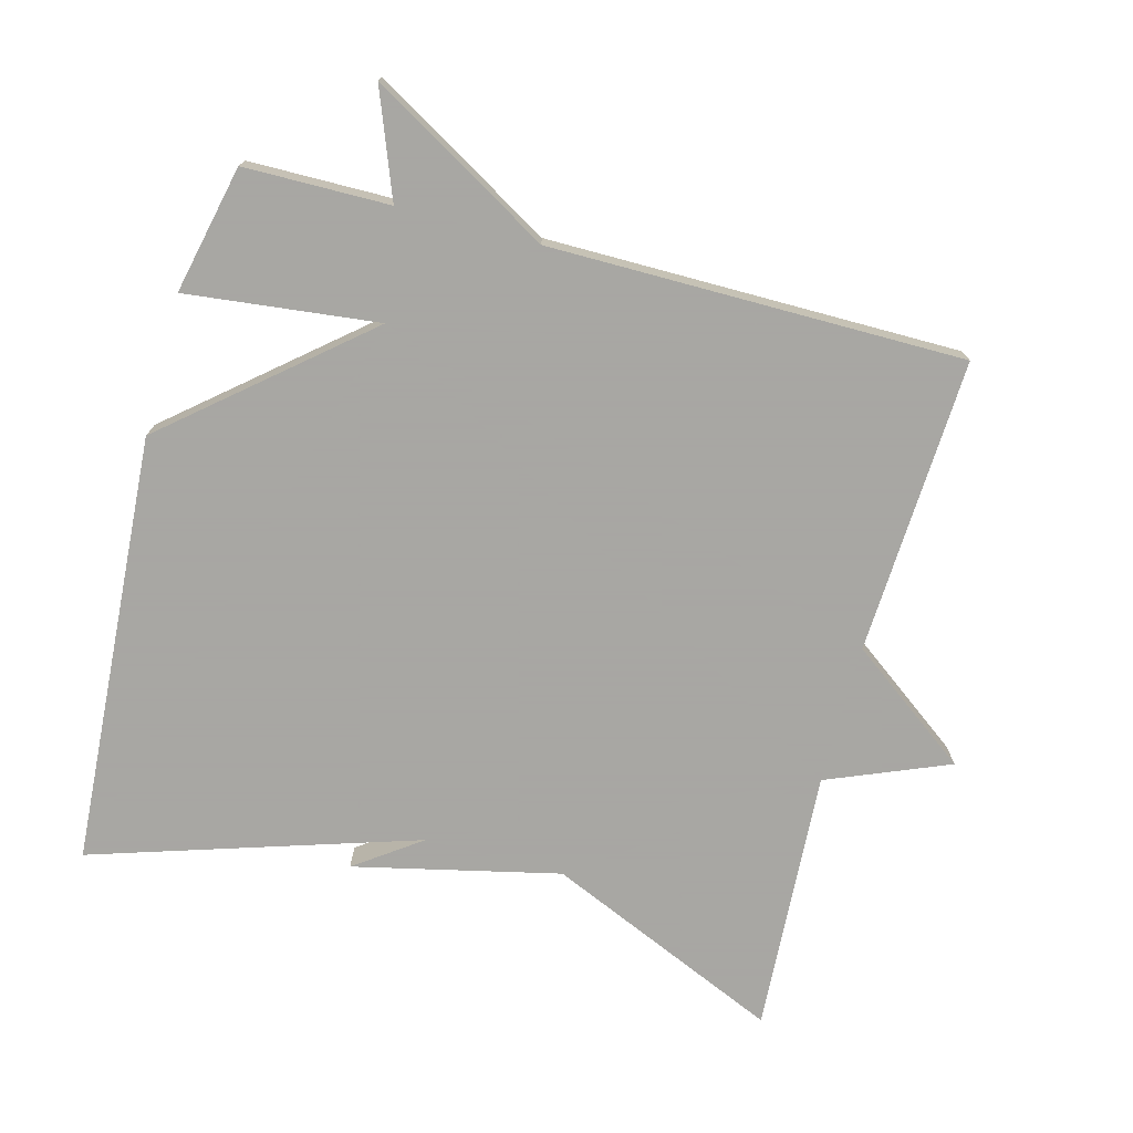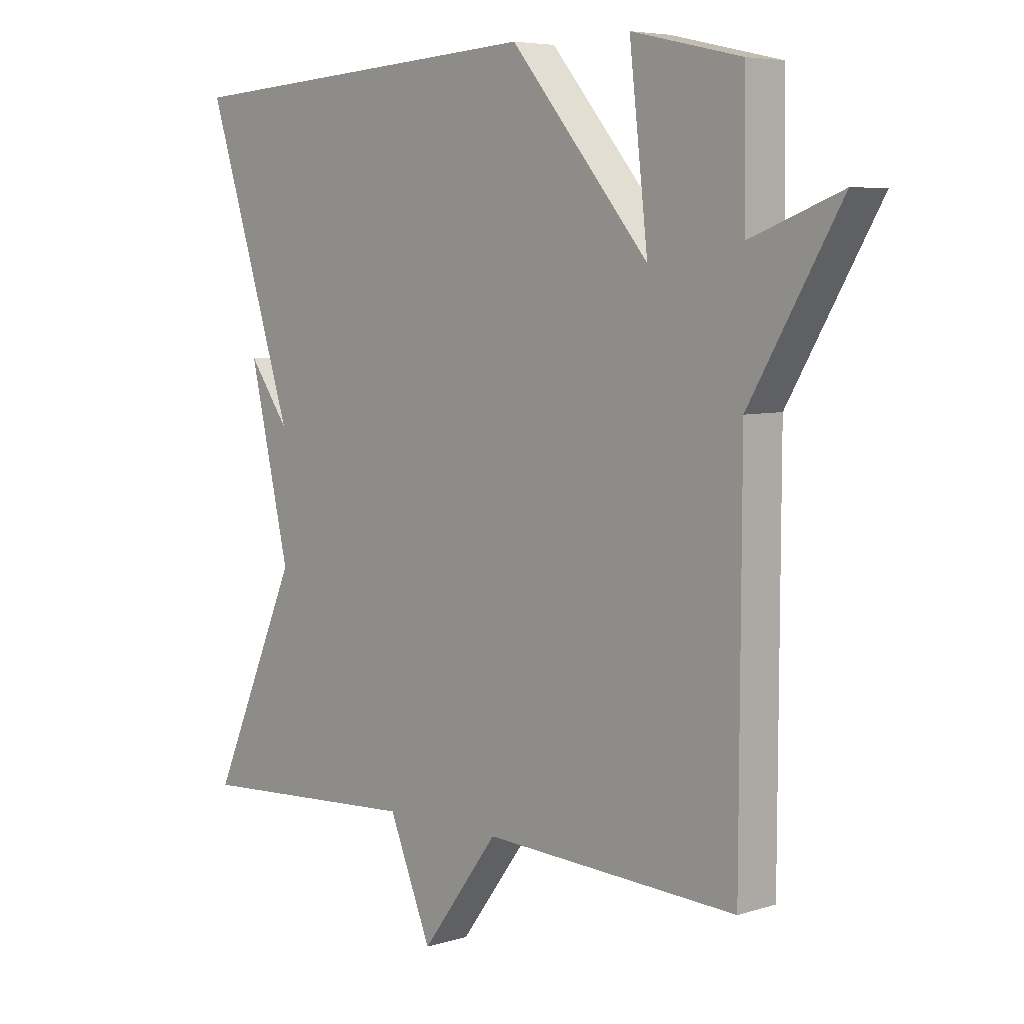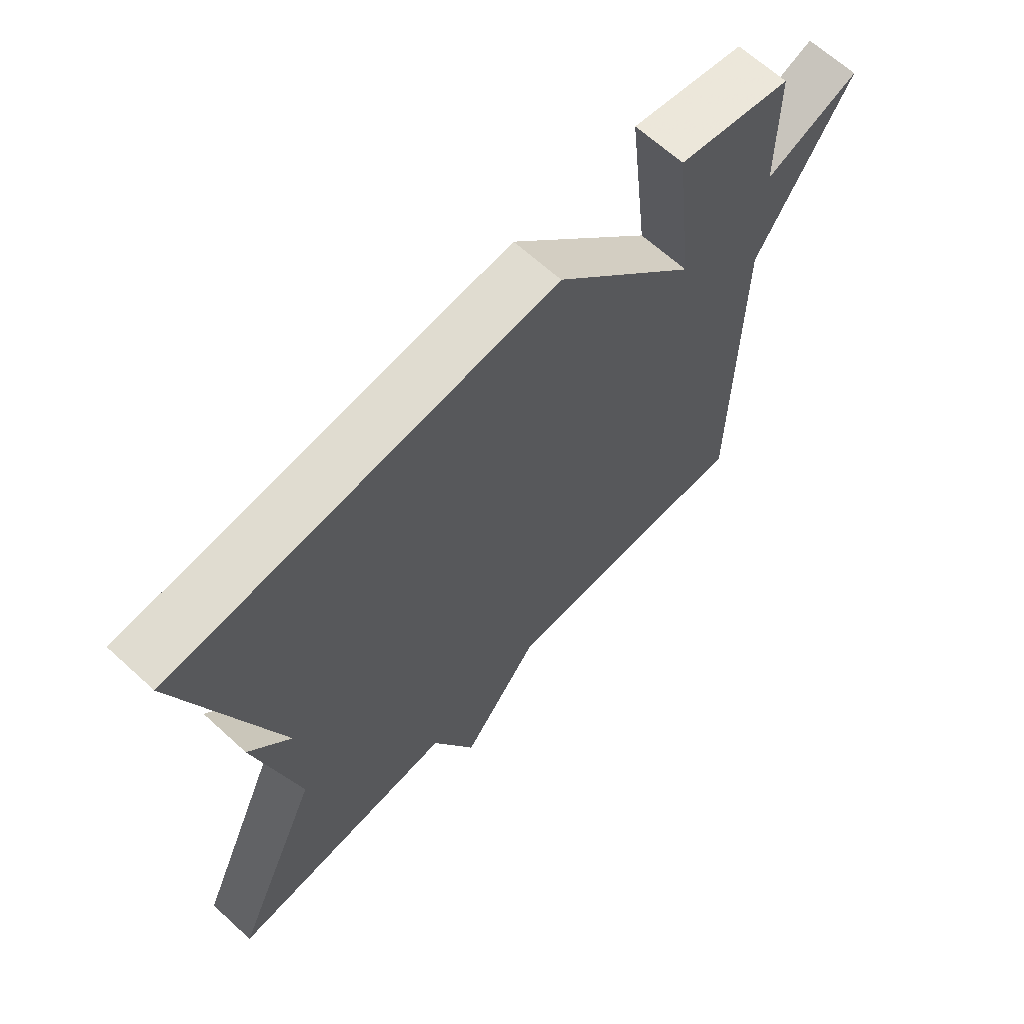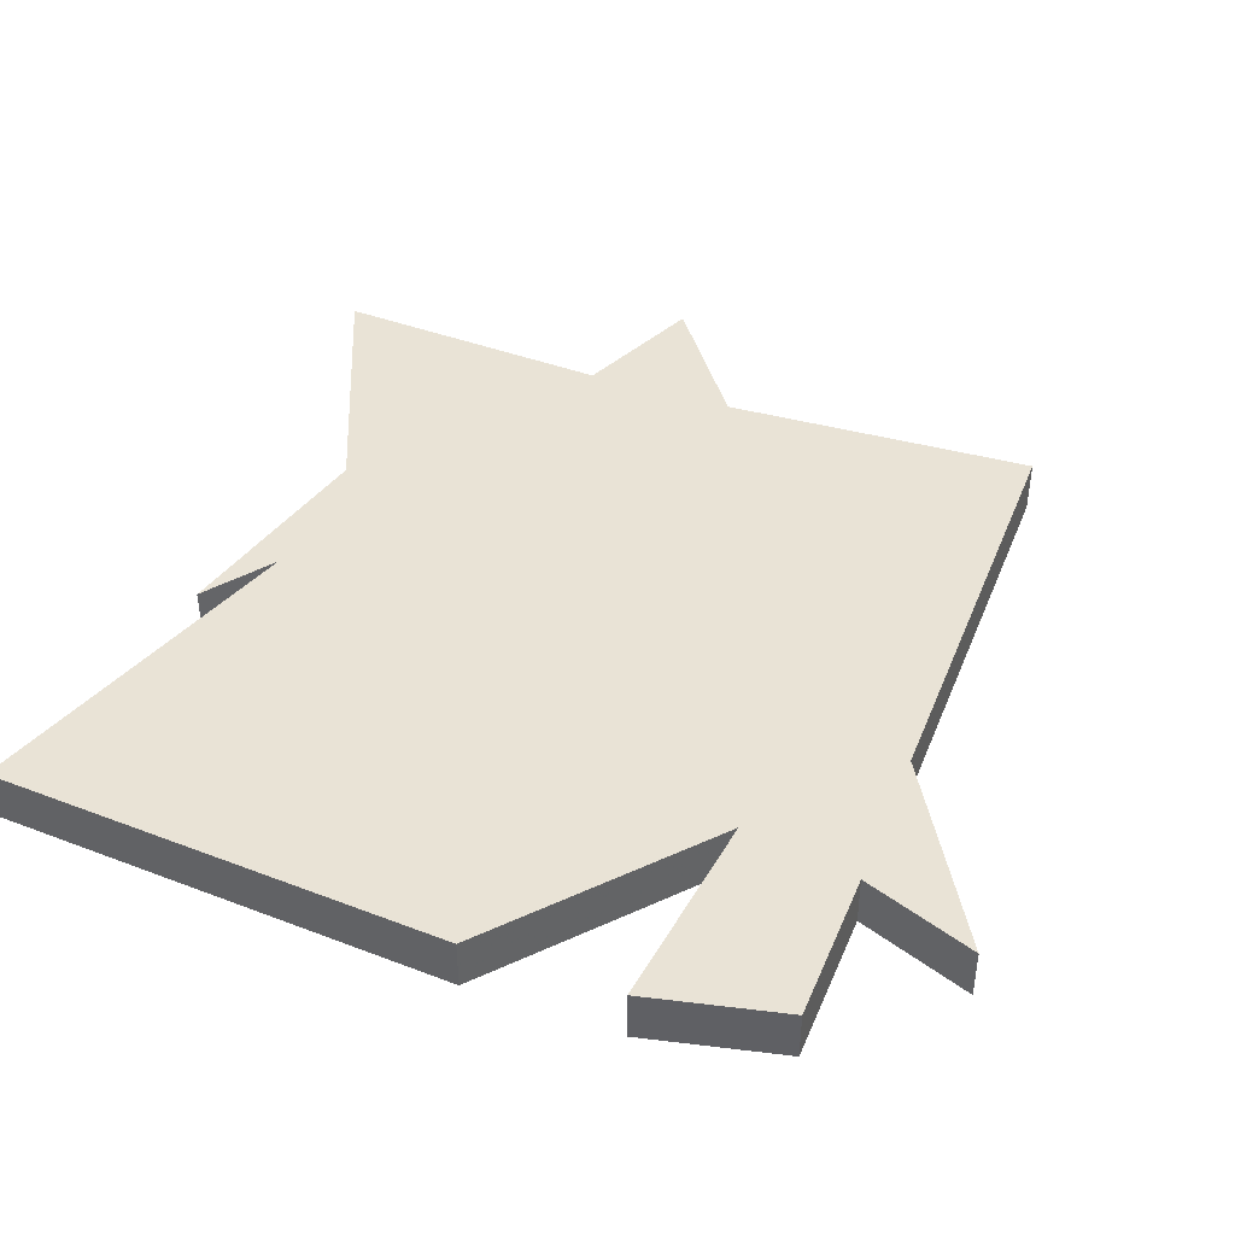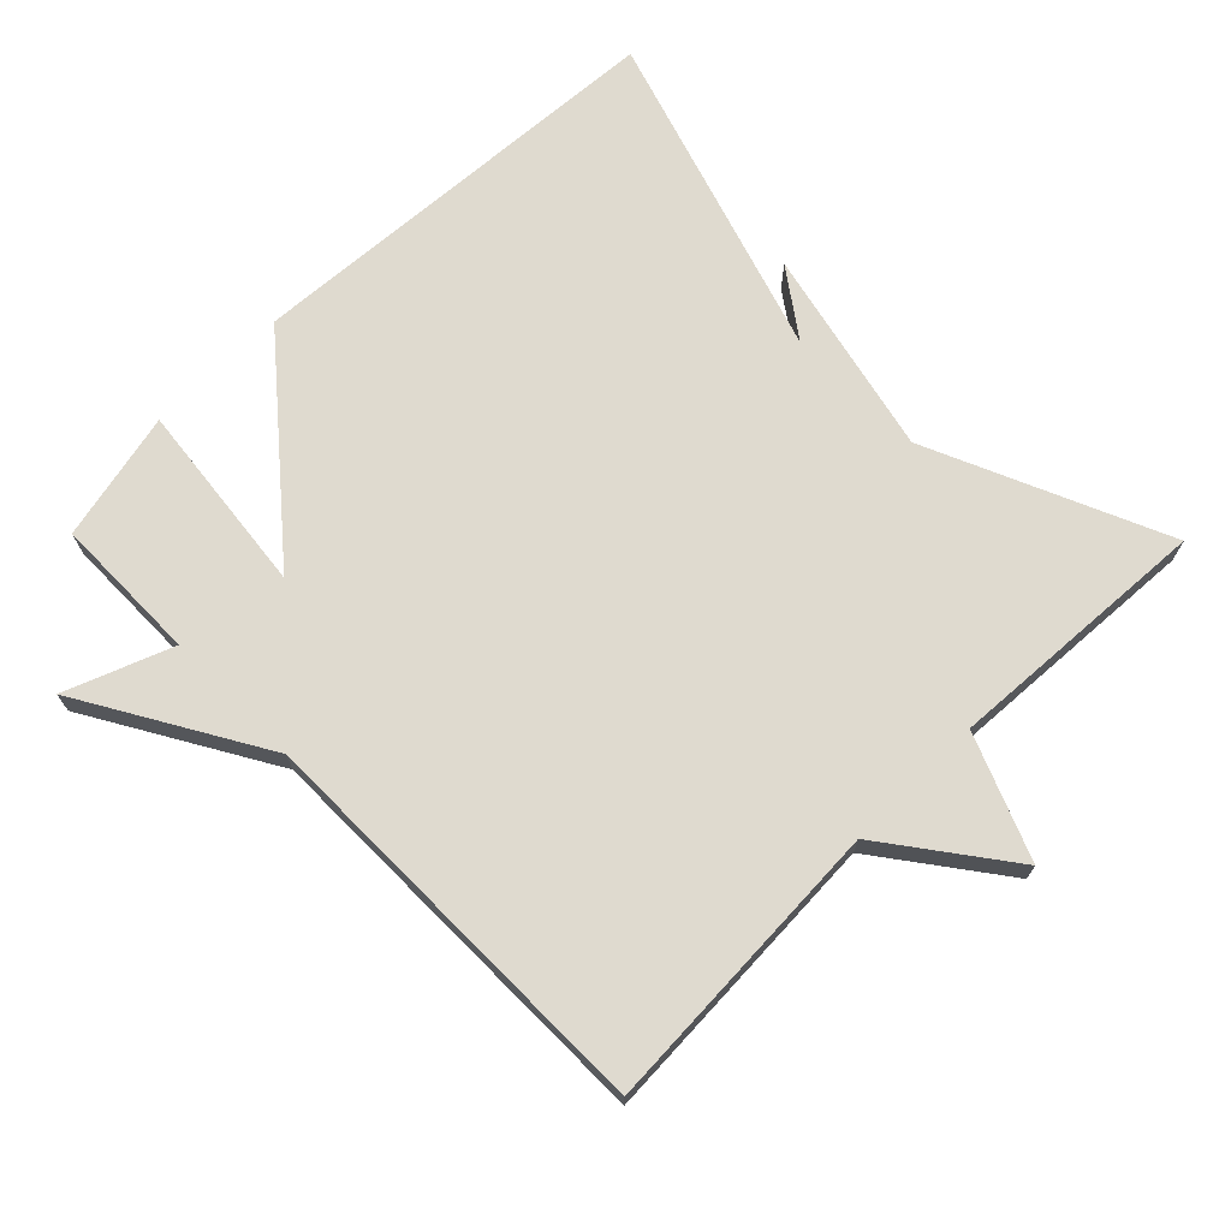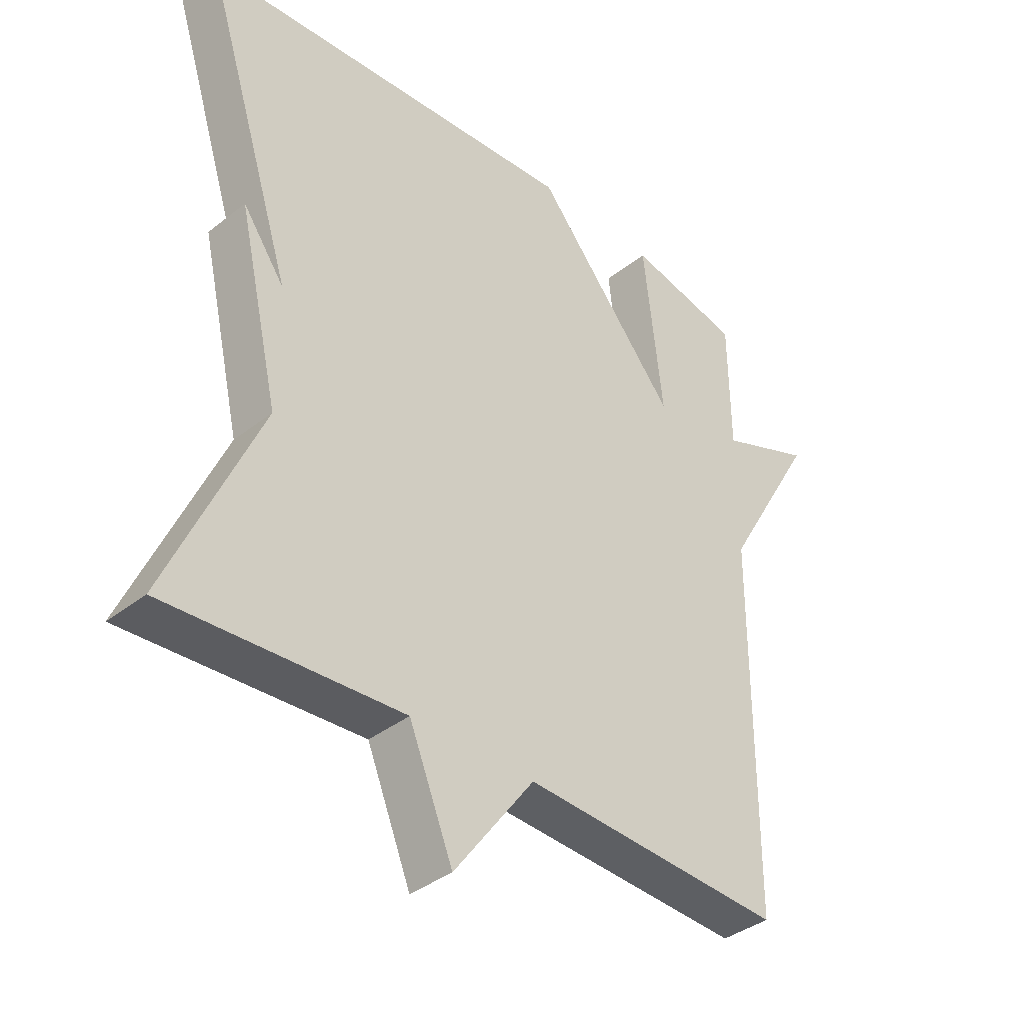
<metadata>
{"format":"obj","ext":"obj","renderer":"f3d","projection":"perspective","resolution":1024,"background":"white","views":[{"elev":-74.4,"azim":75.1,"up":"+Y"},{"elev":5.9,"azim":46.5,"up":"+Z"},{"elev":65.8,"azim":-47.5,"up":"+Z"},{"elev":42.0,"azim":21.0,"up":"+Y"},{"elev":70.6,"azim":135.4,"up":"+Y"},{"elev":-37.8,"azim":-45.0,"up":"+Z"}]}
</metadata>
<code>
v -0.5 0.07 0.5
v 0.117 0.07 0.541
v 0.348 0.07 0.266
v 0.317 0.07 0.541
v 0.5 0.07 0.5
v 0.502 0.07 0.292
v 0.653 0.07 0.35
v 0.502 0.07 0.092
v 0.5 0.07 -0.5
v 0.077 0.07 -0.478
v -0.052 0.07 -0.652
v -0.123 0.07 -0.478
v -0.5 0.07 -0.5
v -0.353 0.07 -0.164
v -0.42 0.07 0.13
v -0.353 0.07 0.036
v -0.5 0 0.5
v 0.117 0 0.541
v 0.348 0 0.266
v 0.317 0 0.541
v 0.5 0 0.5
v 0.502 0 0.292
v 0.653 0 0.35
v 0.502 0 0.092
v 0.5 0 -0.5
v 0.077 0 -0.478
v -0.052 0 -0.652
v -0.123 0 -0.478
v -0.5 0 -0.5
v -0.353 0 -0.164
v -0.42 0 0.13
v -0.353 0 0.036
f 14 15 16
f 12 13 14
f 12 14 16
f 10 11 12
f 1 2 3
f 16 1 3
f 12 16 3
f 10 12 3
f 8 9 10 3
f 6 7 8
f 5 6 8
f 4 5 8
f 3 4 8
f 32 31 30
f 30 29 28
f 32 30 28
f 28 27 26
f 19 18 17
f 19 17 32
f 19 32 28
f 19 28 26
f 19 26 25 24
f 24 23 22
f 24 22 21
f 24 21 20
f 24 20 19
f 1 17 18 2
f 2 18 19 3
f 3 19 20 4
f 4 20 21 5
f 5 21 22 6
f 6 22 23 7
f 7 23 24 8
f 8 24 25 9
f 9 25 26 10
f 10 26 27 11
f 11 27 28 12
f 12 28 29 13
f 13 29 30 14
f 14 30 31 15
f 15 31 32 16
f 16 32 17 1

</code>
